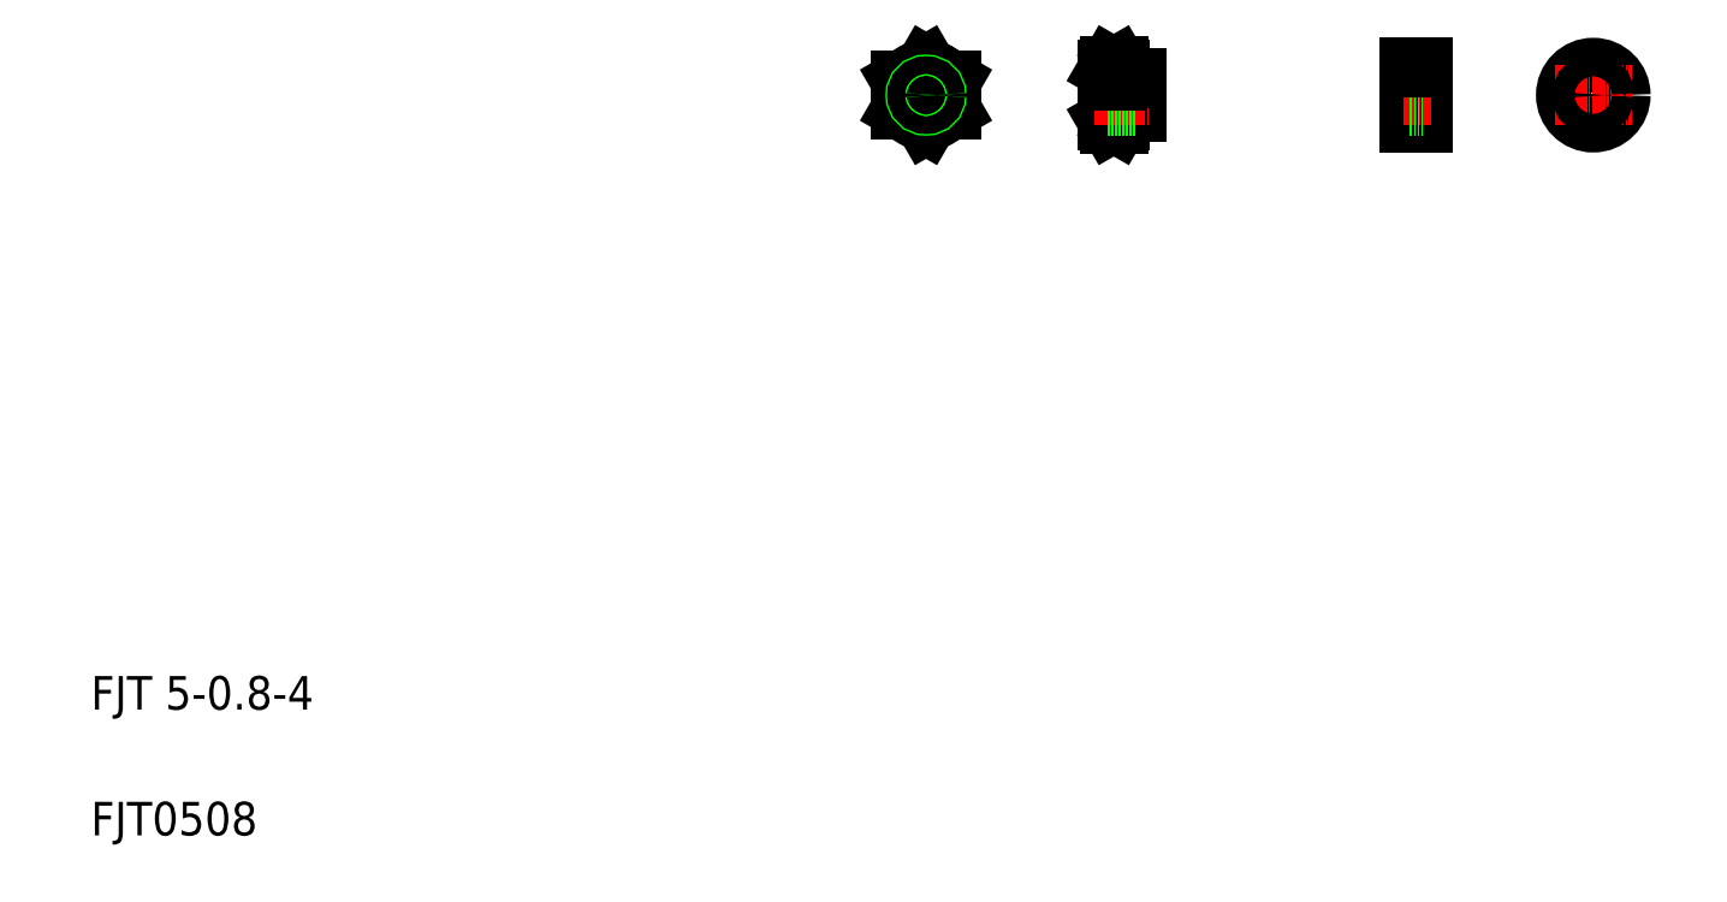
<metadata>
{"format":"dxf","ext":"dxf","renderer":"ezdxf+matplotlib","layout":"modelspace","background":"white","min_lineweight":24,"dpi":150}
</metadata>
<code>
0
SECTION
2
ENTITIES
0
TEXT
8
0
10
20
20
50
30
0
40
8
1
FJT 5-0.8-4
0
TEXT
8
0
10
20
20
20
30
0
40
8
1
FJT0508
0
LINE
8
CENTER
10
210.2
20
196.6
30
0
11
228.2
21
196.6
31
0
0
LINE
8
CENTER
10
219.2
20
205.6
30
0
11
219.2
21
187.6
31
0
0
CIRCLE
8
0
10
219.2
20
196.6
30
0
40
4
0
CIRCLE
8
0
10
219.2
20
196.6
30
0
40
6
0
LINE
8
0
10
225.2
20
200
30
0
11
225.2
21
193.1
31
0
0
LINE
8
0
10
213.2
20
200
30
0
11
213.2
21
193.1
31
0
0
LINE
8
0
10
219.2
20
189.6
30
0
11
213.2
21
193.1
31
0
0
LINE
8
0
10
225.2
20
193.1
30
0
11
219.2
21
189.6
31
0
0
LINE
8
0
10
219.2
20
203.5
30
0
11
213.2
21
200
31
0
0
LINE
8
0
10
219.2
20
203.5
30
0
11
225.2
21
200
31
0
0
CIRCLE
8
0
10
219.2
20
196.6
30
0
40
2.5
0
CIRCLE
8
0
10
219.2
20
196.6
30
0
40
2.1
0
LINE
8
0
10
216.2
20
201.8
30
0
11
216.2
21
201.8
31
0
0
LINE
8
0
10
217.7
20
202.6
30
0
11
217.7
21
202.6
31
0
0
ARC
8
0
10
273.7
20
196.6
30
0
40
11.17
50
161.9
51
198.1
0
ARC
8
0
10
254.3
20
196.6
30
0
40
11.17
50
341.9
51
18.06
0
LINE
8
0
10
265.5
20
202.6
30
0
11
265.5
21
190.6
31
0
0
LINE
8
0
10
262.5
20
202.6
30
0
11
262.5
21
190.6
31
0
0
LINE
8
0
10
269.5
20
200.6
30
0
11
269.5
21
192.6
31
0
0
LINE
8
0
10
265.5
20
192.6
30
0
11
269.5
21
192.6
31
0
0
ARC
8
0
10
265.5
20
191.4
30
0
40
3
50
144.7
51
210
0
ARC
8
0
10
262.5
20
191.4
30
0
40
3
50
330
51
35.26
0
LINE
8
0
10
265
20
189.6
30
0
11
265.5
21
190.6
31
0
0
LINE
8
0
10
263
20
189.6
30
0
11
262.5
21
190.6
31
0
0
LINE
8
0
10
263
20
193.1
30
0
11
264.9
21
193.1
31
0
0
LINE
8
0
10
263
20
189.6
30
0
11
265
21
189.6
31
0
0
LINE
8
CENTER
10
259.5
20
196.6
30
0
11
272.4
21
196.6
31
0
0
ARC
8
0
10
265.5
20
201.8
30
0
40
3
50
150
51
215.3
0
ARC
8
0
10
262.5
20
201.8
30
0
40
3
50
324.7
51
30
0
LINE
8
0
10
262.5
20
199.1
30
0
11
269.5
21
199.1
31
0
0
LINE
8
0
10
262.5
20
194.1
30
0
11
269.5
21
194.1
31
0
0
LINE
8
0
10
262.5
20
198.7
30
0
11
269.5
21
198.7
31
0
0
LINE
8
0
10
262.5
20
194.5
30
0
11
269.5
21
194.5
31
0
0
LINE
8
0
10
265.5
20
200.6
30
0
11
269.5
21
200.6
31
0
0
LINE
8
0
10
263
20
200
30
0
11
264.9
21
200
31
0
0
LINE
8
0
10
265
20
203.5
30
0
11
265.5
21
202.6
31
0
0
LINE
8
0
10
263
20
203.5
30
0
11
265
21
203.5
31
0
0
LINE
8
0
10
263
20
203.5
30
0
11
262.5
21
202.6
31
0
0
LINE
8
0
10
337.7
20
203.1
30
0
11
337.7
21
190.1
31
0
0
LINE
8
0
10
334.7
20
203.1
30
0
11
334.7
21
190.1
31
0
0
LINE
8
0
10
334.7
20
190.1
30
0
11
337.7
21
190.1
31
0
0
LINE
8
CENTER
10
333.1
20
196.6
30
0
11
339.6
21
196.6
31
0
0
LINE
8
0
10
334.7
20
199.2
30
0
11
337.7
21
199.2
31
0
0
LINE
8
0
10
334.7
20
193.9
30
0
11
337.7
21
193.9
31
0
0
LINE
8
0
10
334.7
20
203.1
30
0
11
337.7
21
203.1
31
0
0
LINE
8
CENTER
10
378.3
20
205.6
30
0
11
378.3
21
187.6
31
0
0
CIRCLE
8
0
10
378.3
20
196.6
30
0
40
6.5
0
LINE
8
CENTER
10
369.3
20
196.6
30
0
11
387.7
21
196.6
31
0
0
CIRCLE
8
0
10
378.3
20
196.6
30
0
40
2.65
0
ENDSEC
0
EOF

</code>
